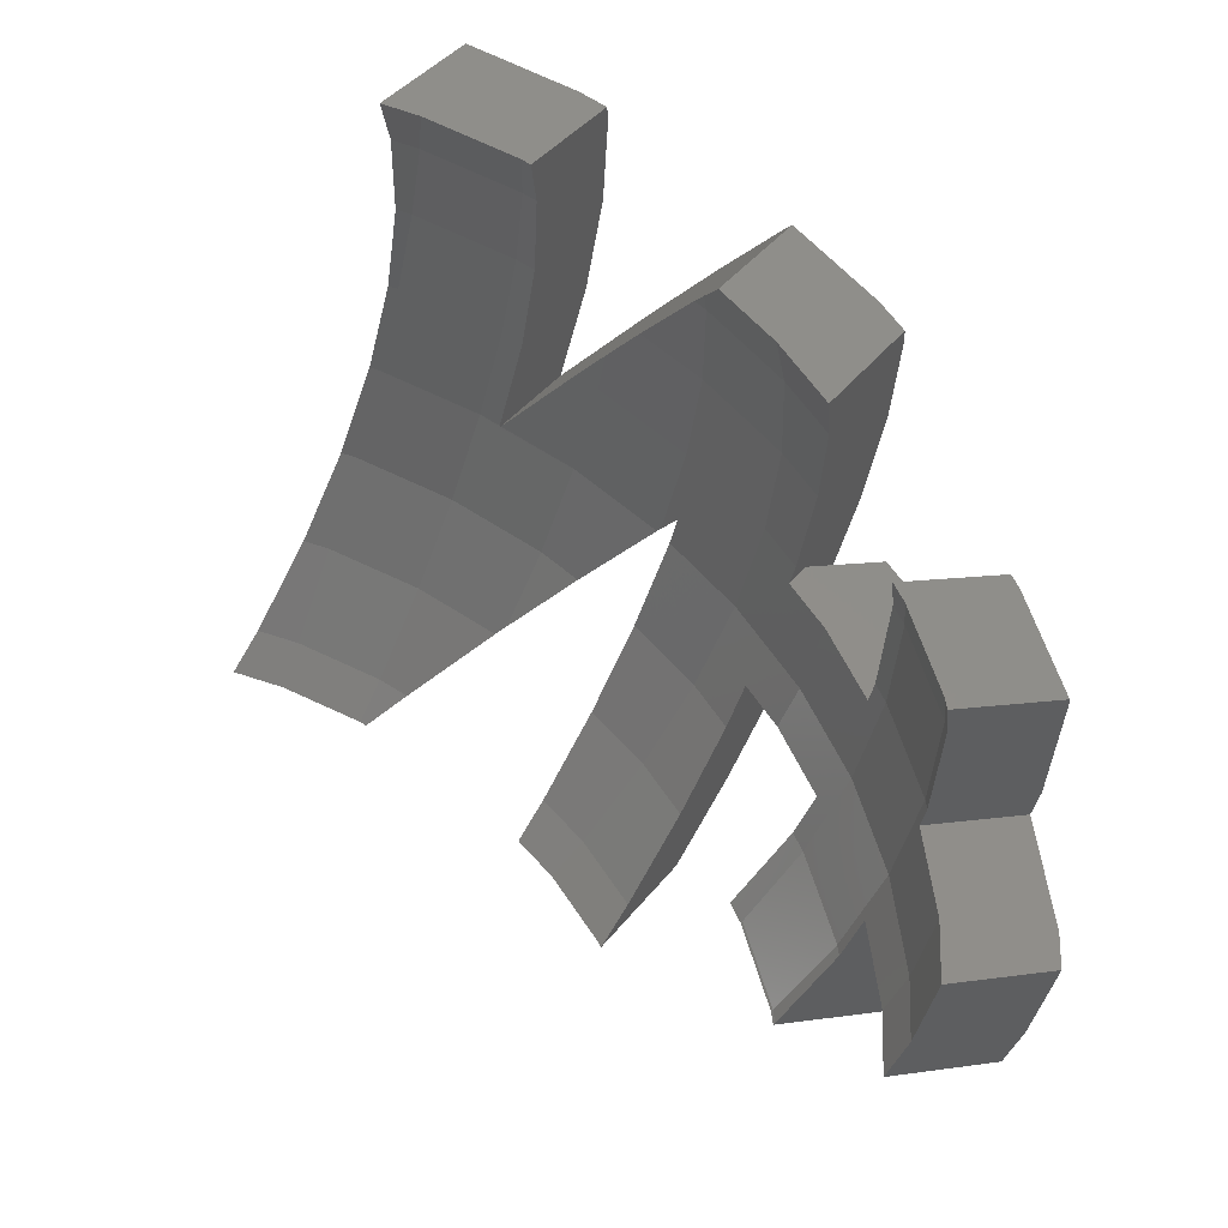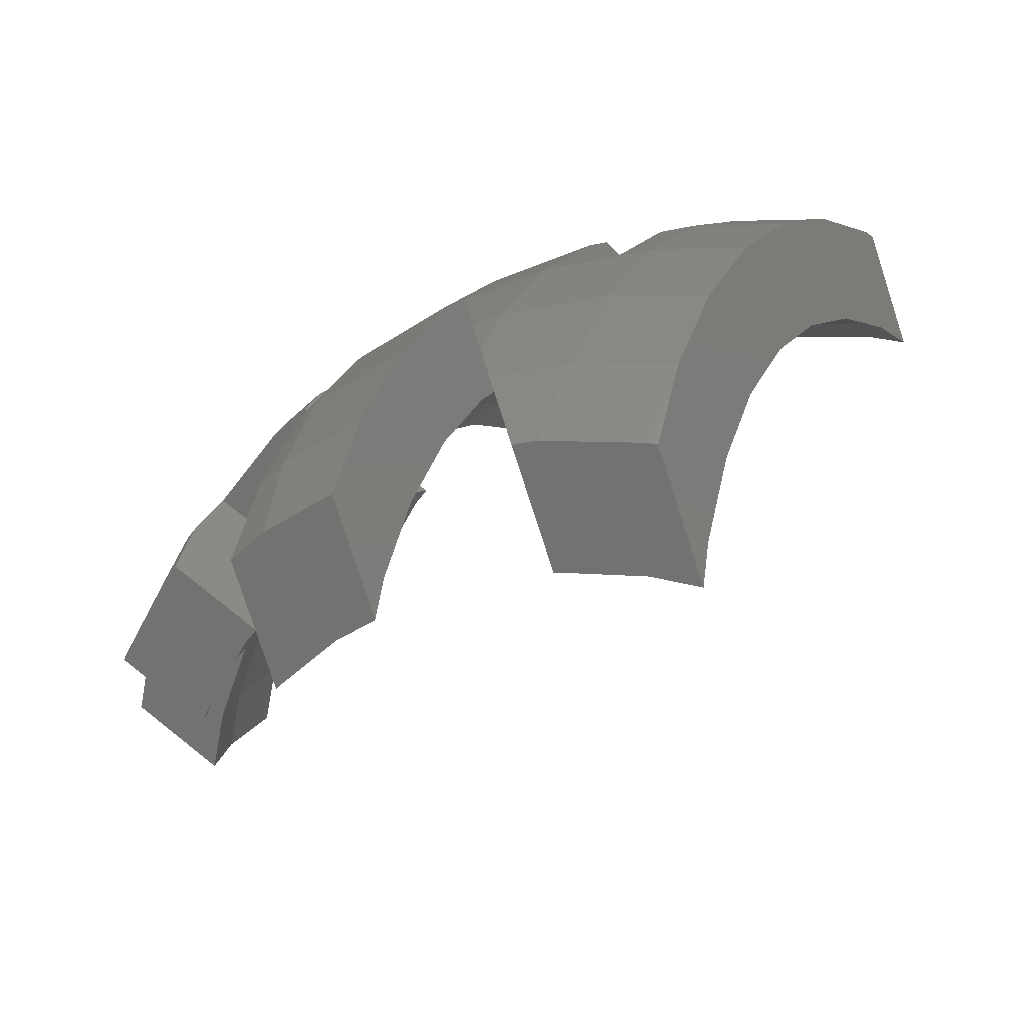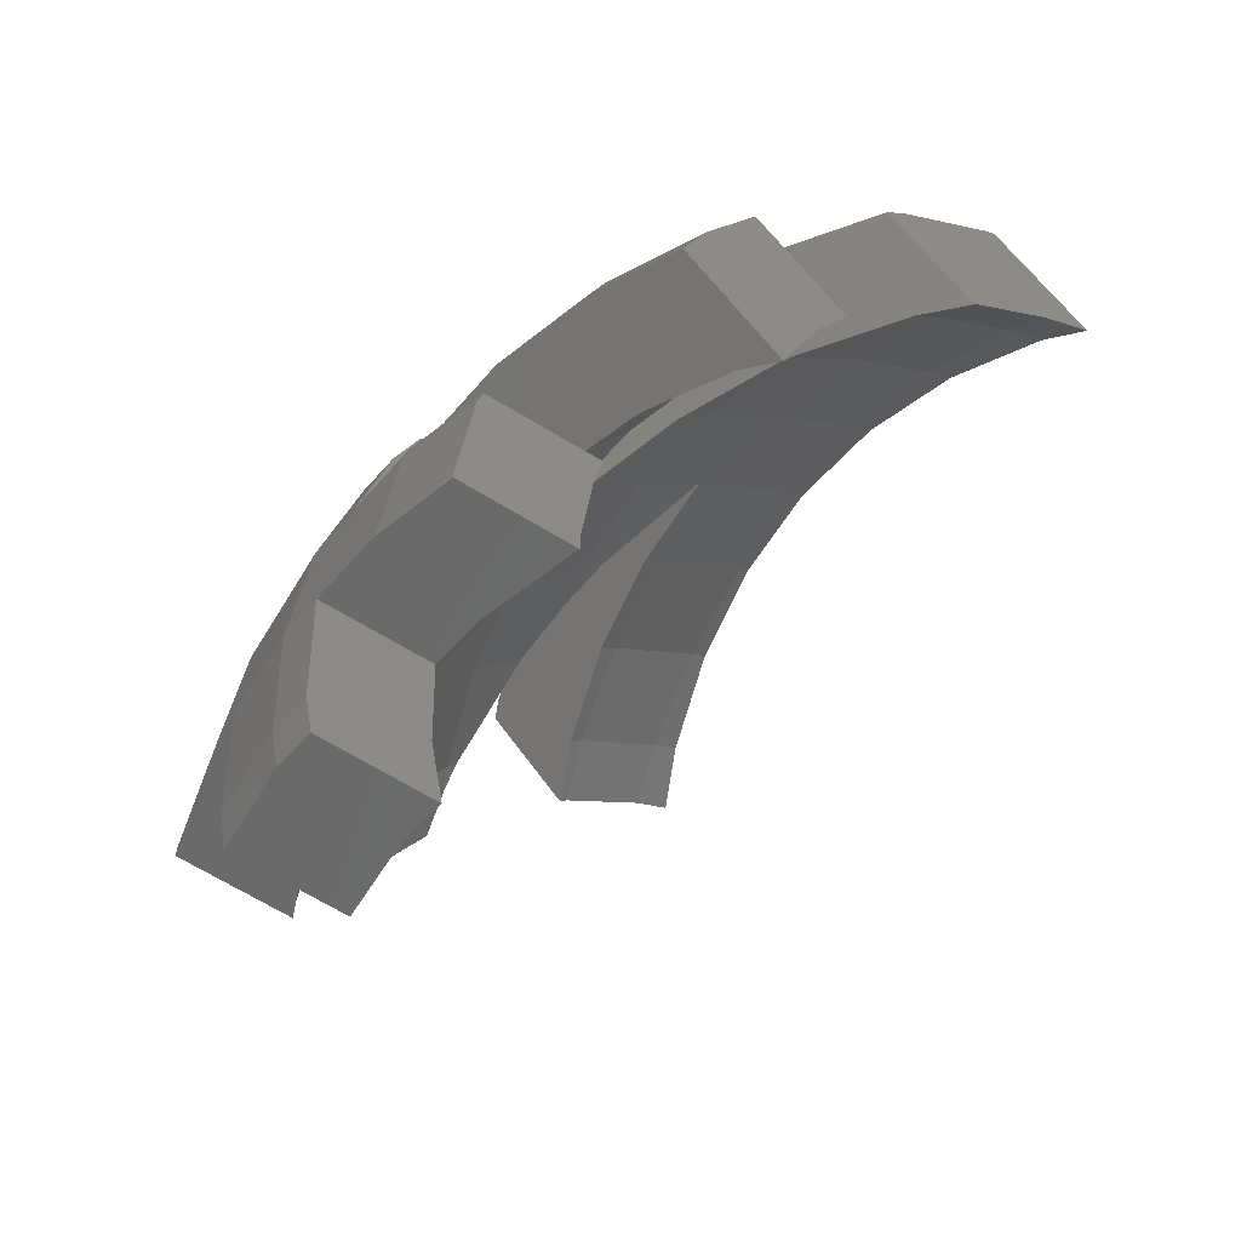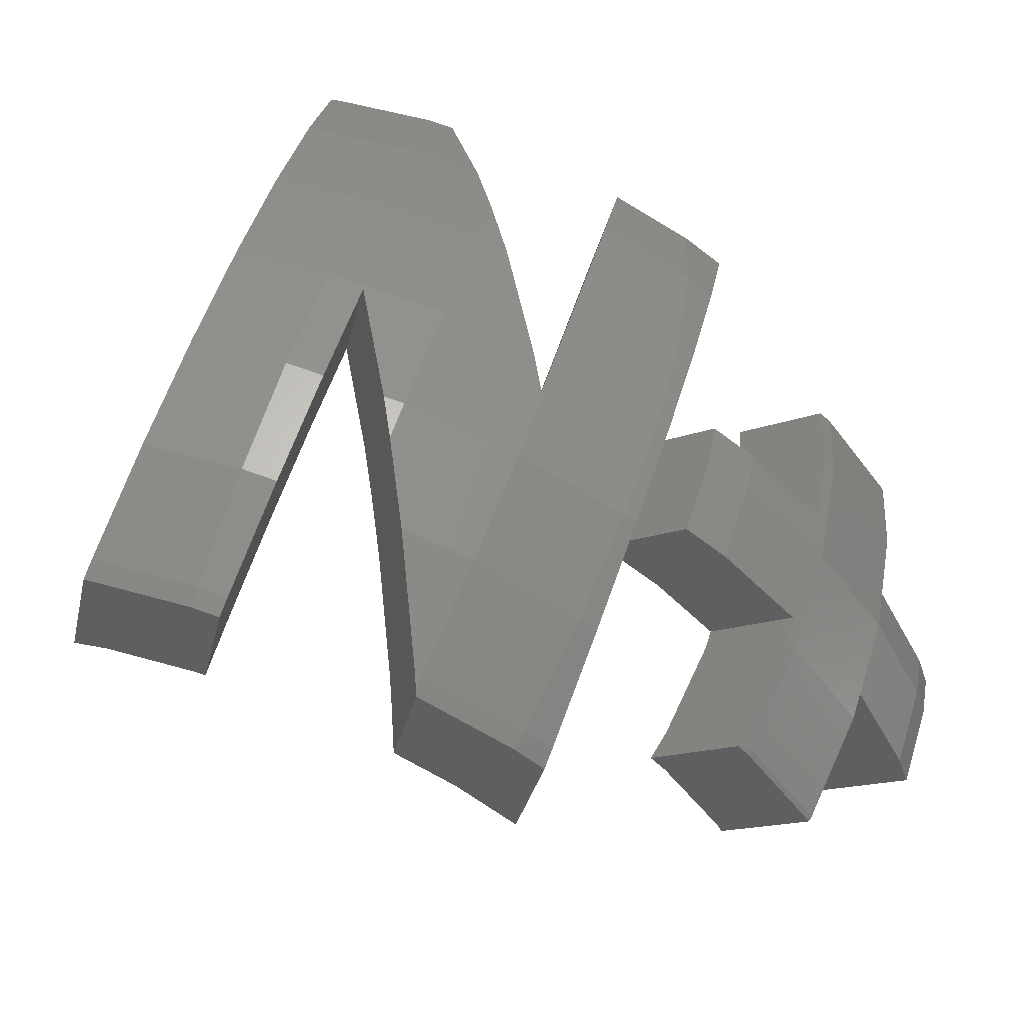
<metadata>
{"format":"stl","ext":"stl","renderer":"f3d","projection":"perspective","resolution":1024,"background":"white","views":[{"elev":-63.4,"azim":-35.9,"up":"+Z"},{"elev":41.8,"azim":-176.4,"up":"+Z"},{"elev":-29.5,"azim":126.0,"up":"+Z"},{"elev":-61.1,"azim":8.4,"up":"+Y"}]}
</metadata>
<code>
# stl→obj: 305 verts, 606 faces
v 1.999 -2.937 15.93
v 2.4 -3.473 16.92
v 1.994 -2.908 15.94
v 2.152 -4.131 15.23
v 2.569 -4.786 16.16
v 2.166 -4.305 15.1
v 2.602 -5.195 15.84
v 2.192 -4.625 14.85
v 2.629 -5.725 15.37
v 2.221 -5.194 14.35
v 2.641 -5.975 15.15
v 2.218 -5.386 14.13
v 3.853 -1.424 16.97
v 3.456 -0.9678 15.91
v 3.427 -0.8321 15.95
v 3.881 -1.56 16.94
v 3.591 -1.675 15.67
v 4.032 -2.351 16.67
v 3.665 -2.064 15.54
v 4.157 -3.181 16.26
v 3.73 -2.497 15.33
v 3.848 -3.286 14.93
v 4.243 -3.761 15.97
v 3.854 -3.345 14.89
v 4.289 -4.196 15.67
v 3.875 -3.62 14.68
v 4.84 0.243 15.09
v 5.386 0.09696 16.18
v 4.886 0.7923 14.98
v 4.785 -0.1045 15.11
v 4.647 -0.9697 15.17
v 5.194 -1.107 16.26
v 5.176 -1.185 16.25
v 4.589 -1.217 15.15
v 4.367 -2.16 15.07
v 4.871 -2.481 16.15
v 4.734 -2.912 16.05
v 4.058 -3.134 14.85
v 4.46 -3.772 15.84
v 4.006 -3.3 14.81
v 4.453 -3.794 15.84
v 5.339 0.7605 14.6
v 6.191 0.04054 15.51
v 6.314 0.04501 15.38
v 5.013 0.7834 14.87
v 5.394 0.09635 16.17
v 5.626 0.771 14.29
v 6.579 0.05464 15.09
v 6.01 0.7849 13.87
v 6.049 0.792 13.82
v 6.037 0.5663 13.88
v 6.013 0.2289 13.95
v 5.882 -0.6526 14.03
v 6.525 -0.3105 15.12
v 5.831 -0.9979 14.06
v 6.398 -1.163 15.19
v 5.673 -1.691 14.01
v 6.149 -2.257 15.12
v 5.557 -2.198 13.98
v 6.082 -2.548 15.1
v 5.524 -2.981 14.2
v 6.015 -2.765 15.05
v 5.381 -2.763 13.85
v 5.377 -2.776 13.85
v 5.67 -3.869 14.8
v 4.972 -4.334 13.65
v 4.515 -4.883 12.98
v 4.767 -4.402 13.29
v 5.171 -5.092 14.3
v 4.691 -6.007 13.73
v 4.27 -5.352 12.69
v 4.597 -6.187 13.62
v 4.463 -6.385 13.44
v 4.037 -5.697 12.38
v 3.962 -7.129 12.76
v 3.72 -6.168 11.95
v 3.851 -7.254 12.59
v 3.554 -6.354 11.7
v 3.361 -6.572 11.41
v 4.859 -4.177 13.38
v 2.636 -6.443 14.62
v 2.211 -5.828 13.62
v 2.643 -6.005 15.12
v 2.626 -7.057 13.92
v 2.206 -6.105 13.31
v 2.616 -7.151 13.78
v 2.187 -6.281 13.04
v 2.608 -7.197 13.7
v 2.142 -6.549 12.58
v 2.281 -6.559 12.46
v 3.413 -7.254 13.03
v 2.77 -6.593 12.06
v 3.564 -7.264 12.91
v 3.069 -6.582 11.73
v 1.33 1.063 16.59
v 1.896 0.8884 17.73
v 1.37 1.62 16.47
v 1.262 0.6054 16.63
v 1.78 0.1059 17.8
v 1.148 -0.1641 16.7
v 1.721 -0.2623 17.82
v 1.711 -0.3246 17.83
v 1.084 -0.442 16.68
v 1.433 -1.507 17.73
v 0.8742 -1.364 16.62
v 1.388 -1.698 17.72
v 0.8246 -1.523 16.58
v 1.325 -1.896 17.67
v 0.5168 -2.509 16.36
v 0.9713 -3.013 17.41
v 0.08402 -3.569 15.93
v 0.472 -4.236 16.91
v -0.3443 -4.386 15.41
v -0.01201 -5.172 16.33
v -0.4133 -4.518 15.33
v -0.1852 -5.47 16.11
v -0.8357 -5.145 14.76
v -0.7241 -6.29 15.39
v -0.963 -5.334 14.59
v -0.09779 -5.338 16.23
v -0.8333 -6.418 15.23
v -1.322 -5.738 14.05
v -0.7538 -6.325 15.35
v -0.9308 -5.878 14.01
v -0.6779 -6.464 15.19
v -0.3408 -6.053 13.84
v 0.3337 -6.762 14.91
v 0.06811 -6.173 13.73
v 0.6255 -6.829 14.78
v 0.1712 -6.197 13.68
v 1.985 -2.934 15.93
v 1.553 -3.994 15.5
v 1.924 -4.638 16.44
v 1.745 -4.988 16.23
v 1.155 -4.767 15.03
v 1.356 -5.742 15.77
v 1.061 -4.95 14.92
v 1.17 -6.029 15.52
v 0.6012 -5.657 14.3
v 0.7338 -6.7 14.94
v 0.521 -5.78 14.2
v 3.413 0.452 17.28
v 3.093 0.5353 16.12
v 2.925 1.13 16.11
v 3.502 0.08771 17.24
v 3.359 -0.5475 15.99
v 3.736 -0.8642 17.12
v 3.419 -0.7903 15.96
v 3.786 -1.103 17.06
v 2.325 1.302 16.29
v 2.007 0.8486 17.72
v 2.968 0.565 17.45
v 2.851 1.147 16.14
v 3.136 0.5152 17.41
v 3.299 0.4779 17.33
v 1.932 1.419 16.4
v 1.535 1.561 16.45
v 6.099 -3.853 14.34
v 6.209 -3.377 14.49
v 5.725 -4.769 13.96
v 5.299 -4.161 12.9
v 6.133 -4.754 13.52
v 5.854 -4.061 12.1
v 6.835 -4.628 12.5
v 6.567 -3.791 10.72
v 7.555 -4.36 11.13
v 7.554 -4.361 11.13
v 6.908 -3.516 9.709
v 7.99 -4.01 9.837
v 8.064 -3.872 9.426
v 7.035 -3.278 8.999
v 6.294 -3.374 14.39
v 5.785 -2.761 13.4
v 6.63 -3.362 14.03
v 5.387 -2.776 13.84
v 6.134 -2.698 12.9
v 7.139 -3.27 13.29
v 6.329 -2.663 12.62
v 7.322 -3.237 13.03
v 7.193 -2.27 10.79
v 8.04 -2.97 11.66
v 8.317 -2.748 10.84
v 7.041 -2.393 11.24
v 7.375 -2.124 10.25
v 8.47 -2.624 10.38
v 8.547 -2.48 9.95
v 7.473 -1.939 9.7
v 7.506 -1.878 9.518
v 7.376 -2.443 9.34
v 8.539 -2.516 9.939
v 8.438 -2.956 9.8
v 6.721 -0.8419 12.86
v 7.6 -1.468 13.52
v 7.714 -1.448 13.35
v 7.909 -1.37 12.97
v 6.565 -0.87 13.09
v 7.209 -0.6461 11.9
v 8.302 -1.212 12.19
v 7.229 -0.6347 11.85
v 8.317 -1.2 12.15
v 7.221 -0.6413 11.87
v 7.275 -0.5981 11.71
v 7.189 -1.671 11.46
v 7.277 -0.6292 11.71
v 8.235 -2.148 11.92
v 7.177 -1.818 11.43
v 7.148 -1.941 11.39
v 8.241 -2.111 11.93
v 8.239 -2.131 11.92
v 6.465 -2.088 12.8
v 7.521 -2.399 13.3
v 6.544 -1.17 13.02
v 6.567 -0.9011 13.08
v 5.762 -4.286 12.01
v 6.71 -4.934 12.38
v 5.643 -4.481 11.9
v 5.178 -5.242 11.51
v 6.626 -5.072 12.31
v 6.035 -6.038 11.81
v 5.994 -6.085 11.78
v 4.962 -5.489 11.35
v 5.109 -5.463 11.14
v 6.098 -6.067 11.63
v 5.479 -5.315 10.41
v 6.676 -5.835 10.48
v 5.629 -5.255 10.11
v 5.674 -5.218 9.976
v 6.712 -5.818 10.41
v 6.705 -5.823 10.43
v 6.475 -4.016 10.63
v 7.428 -4.667 11.01
v 7.315 -4.854 10.91
v 5.953 -4.868 10.19
v 6.762 -5.756 10.45
v 6.741 -5.784 10.43
v 6.753 -5.77 10.44
v 5.8 -5.073 10.07
v 5.89 -4.971 10.14
v 8.233 -2.136 11.94
v 7.929 -3.444 11.5
v 8.364 -3.094 10.21
v 3.699 -7.138 13.04
v 4.432 -6.193 13.8
v 4.473 -3.797 15.82
v 5.056 -5.096 14.43
v 5.555 -3.873 14.93
v 3.973 -5.02 15.33
v 6.139 -6.019 11.66
v 6.748 -5.775 10.46
v 2.474 -2.019 17.41
v 2.025 -3.324 17.11
v 3.704 -2.3 16.87
v 0.4273 -6.63 15.07
v 5.918 -2.554 15.28
v 6.507 -3.838 13.89
v 3.376 -6.119 14.67
v 6.135 -1.173 15.48
v 2.696 -7.068 13.88
v 2.863 -0.6645 17.51
v 0.9885 -5.658 15.93
v 7.305 -3.694 12.74
v 1.525 -4.547 16.62
v 6.806 -4.917 12.24
v 3.286 -3.612 16.56
v 2.787 -4.836 16.06
v 7.625 -2.38 13.15
v 7.249 -2.681 10.05
v 5.848 -5.005 10.26
v 0.1909 -3.607 15.91
v 0.6236 -2.547 16.35
v 4.382 -4.416 13.7
v 3.841 -5.368 13.16
v 5.64 -3.326 13.24
v 4.815 -3.356 14.14
v 5.374 0.2056 14.65
v 3.444 -4.351 14.48
v 6.722 -0.873 12.86
v 3.21 -1.994 15.82
v 1.433 -0.2665 16.66
v 1.789 0.8978 16.54
v 6.331 -3.201 12.24
v 5.898 -4.261 11.81
v 2.757 0.6123 16.27
v 2.481 -0.5759 16.37
v 7.223 -0.6721 11.87
v 7.136 -1.851 11.55
v 6.872 -2.985 11.17
v 6.439 -4.045 10.74
v 5.129 -2.214 14.44
v 6.608 -2.063 12.59
v 1.041 -1.424 16.6
v 2.848 -3.131 15.55
v 3.206 -6.187 12.51
v 5.32 -5.216 11.31
v 2.144 -1.75 16.29
v 1.755 -2.881 16.03
v 2.415 -4.191 15.12
v 2.336 -6.126 13.23
v 0.3703 -5.746 14.26
v -0.6779 -5.437 14.55
v 2.926 -5.303 13.91
v 5.317 -1.017 14.62
v 0.8567 -4.904 15
v -0.2465 -4.578 15.31
v 1.322 -3.941 15.6
f 1 2 3
f 4 2 1
f 5 4 6
f 7 6 8
f 4 5 2
f 9 8 10
f 6 7 5
f 11 10 12
f 8 9 7
f 10 11 9
f 13 14 15
f 16 14 13
f 16 17 14
f 18 17 16
f 17 18 19
f 20 19 18
f 19 20 21
f 20 22 21
f 23 22 20
f 22 23 24
f 25 24 23
f 24 25 26
f 27 28 29
f 30 28 27
f 31 28 30
f 31 32 28
f 31 33 32
f 34 33 31
f 35 33 34
f 35 36 33
f 35 37 36
f 38 37 35
f 39 38 40
f 41 40 26
f 38 39 37
f 40 41 39
f 41 26 25
f 42 43 44
f 43 45 46
f 47 44 48
f 43 42 45
f 46 29 28
f 29 46 45
f 44 47 42
f 48 49 47
f 49 48 50
f 48 51 50
f 48 52 51
f 53 48 54
f 48 53 52
f 54 55 53
f 56 55 54
f 56 57 55
f 58 57 56
f 57 58 59
f 60 59 58
f 61 59 60
f 61 60 62
f 59 61 63
f 63 61 64
f 65 61 62
f 65 66 61
f 66 67 68
f 69 66 65
f 66 69 67
f 70 67 69
f 67 70 71
f 72 71 70
f 73 71 72
f 71 73 74
f 75 74 73
f 74 75 76
f 77 76 75
f 76 77 78
f 78 77 79
f 80 66 68
f 81 12 82
f 12 83 11
f 84 82 85
f 86 85 87
f 12 81 83
f 88 87 89
f 82 84 81
f 85 86 84
f 87 88 86
f 90 91 88
f 92 91 90
f 90 88 89
f 91 92 93
f 93 92 77
f 94 77 92
f 77 94 79
f 95 96 97
f 98 96 95
f 98 99 96
f 100 99 98
f 100 101 99
f 100 102 101
f 103 102 100
f 104 103 105
f 103 104 102
f 106 105 107
f 105 106 104
f 107 108 106
f 109 108 107
f 109 110 108
f 111 110 109
f 111 112 110
f 113 112 111
f 114 113 115
f 116 115 117
f 113 114 112
f 118 117 119
f 115 120 114
f 115 116 120
f 121 119 122
f 117 118 116
f 119 123 118
f 119 121 123
f 124 125 121
f 125 126 127
f 124 121 122
f 125 124 126
f 128 127 126
f 127 128 129
f 129 128 130
f 2 131 3
f 2 132 131
f 133 132 2
f 134 132 133
f 132 134 135
f 136 135 134
f 135 136 137
f 138 137 136
f 137 138 139
f 140 139 138
f 139 140 141
f 129 141 140
f 141 129 130
f 142 143 144
f 145 143 142
f 145 146 143
f 147 146 145
f 146 147 148
f 149 148 147
f 148 149 15
f 15 149 13
f 150 151 152
f 153 152 154
f 153 154 155
f 153 155 142
f 151 150 156
f 96 157 97
f 96 156 157
f 151 156 96
f 152 153 150
f 153 142 144
f 61 158 159
f 158 61 66
f 158 66 160
f 161 160 66
f 161 66 80
f 160 161 162
f 163 162 161
f 162 163 164
f 165 166 167
f 168 166 165
f 166 168 169
f 168 170 169
f 170 168 171
f 172 61 159
f 173 172 174
f 172 173 61
f 61 175 64
f 61 173 175
f 176 174 177
f 178 177 179
f 174 176 173
f 177 178 176
f 180 181 182
f 181 180 183
f 184 182 185
f 182 184 180
f 186 184 185
f 186 187 184
f 187 186 188
f 189 190 191
f 171 191 170
f 190 189 186
f 186 189 188
f 191 171 189
f 192 193 194
f 192 194 195
f 193 192 196
f 197 195 198
f 199 198 200
f 195 197 192
f 198 201 197
f 198 199 201
f 199 200 202
f 200 203 204
f 205 206 203
f 205 207 206
f 205 183 207
f 205 208 209
f 203 208 205
f 183 205 181
f 203 200 208
f 200 204 202
f 210 211 193
f 212 193 213
f 213 193 196
f 210 193 212
f 178 211 210
f 211 178 179
f 214 215 164
f 216 215 214
f 217 218 216
f 214 164 163
f 215 216 218
f 218 217 219
f 219 217 220
f 220 217 221
f 222 220 221
f 220 222 223
f 224 223 222
f 223 224 225
f 226 225 224
f 227 225 226
f 225 228 229
f 225 227 228
f 230 231 232
f 233 232 234
f 235 234 236
f 228 234 235
f 234 228 237
f 230 232 233
f 167 230 165
f 231 230 167
f 234 238 233
f 234 237 238
f 237 228 227
f 239 181 205
f 182 240 241
f 240 181 239
f 240 182 181
f 208 239 209
f 96 99 151
f 242 73 243
f 73 242 75
f 244 245 246
f 245 244 247
f 225 248 223
f 248 225 249
f 250 251 252
f 129 253 127
f 253 129 140
f 246 62 254
f 62 246 65
f 158 172 159
f 172 158 255
f 72 243 73
f 9 256 247
f 256 11 83
f 256 9 11
f 198 208 200
f 208 198 239
f 32 46 28
f 46 32 257
f 250 13 149
f 13 250 16
f 16 250 252
f 99 152 151
f 152 99 101
f 88 258 86
f 91 258 88
f 258 91 242
f 220 248 219
f 248 220 223
f 166 241 240
f 241 166 169
f 104 250 259
f 250 104 106
f 253 138 260
f 138 253 140
f 102 104 259
f 190 241 191
f 255 177 174
f 177 255 261
f 93 75 242
f 75 93 77
f 108 250 106
f 250 108 251
f 260 134 262
f 134 260 136
f 232 249 234
f 70 245 243
f 245 70 69
f 70 243 72
f 242 91 93
f 37 254 36
f 254 37 244
f 112 114 262
f 258 81 84
f 81 258 256
f 258 84 86
f 198 195 239
f 185 182 241
f 209 239 205
f 33 257 32
f 257 33 254
f 254 244 246
f 37 39 244
f 18 252 20
f 245 247 243
f 247 256 243
f 229 235 249
f 235 229 228
f 234 249 236
f 239 261 240
f 263 240 261
f 240 167 166
f 240 263 167
f 167 263 231
f 259 149 147
f 149 259 250
f 154 145 155
f 145 154 259
f 145 259 147
f 152 259 154
f 101 259 152
f 259 101 102
f 58 254 60
f 261 162 164
f 162 261 255
f 164 263 261
f 263 164 215
f 60 254 62
f 174 172 255
f 25 244 41
f 25 247 244
f 264 25 23
f 25 264 247
f 247 264 265
f 108 110 251
f 136 260 138
f 256 83 81
f 243 258 242
f 256 258 243
f 123 121 125
f 114 260 262
f 260 114 120
f 110 262 251
f 262 110 112
f 185 190 186
f 190 185 241
f 39 41 244
f 264 20 252
f 20 264 23
f 16 252 18
f 245 65 246
f 65 245 69
f 160 255 158
f 255 160 162
f 263 248 249
f 218 248 263
f 248 218 219
f 215 218 263
f 257 58 56
f 58 257 254
f 43 46 257
f 211 194 193
f 194 211 266
f 179 266 211
f 179 261 266
f 261 179 177
f 142 155 145
f 264 5 265
f 264 2 5
f 251 2 264
f 251 133 2
f 133 251 262
f 252 251 264
f 133 262 134
f 265 5 7
f 7 247 265
f 247 7 9
f 263 232 231
f 232 263 249
f 249 225 229
f 236 249 235
f 169 191 241
f 191 169 170
f 33 36 254
f 239 266 261
f 266 195 194
f 195 266 239
f 125 118 123
f 125 253 118
f 253 125 127
f 116 118 253
f 116 260 120
f 260 116 253
f 43 54 44
f 257 54 43
f 54 257 56
f 48 44 54
f 189 187 188
f 187 189 267
f 226 237 227
f 237 226 268
f 269 109 270
f 109 269 111
f 168 189 171
f 189 168 267
f 67 271 68
f 271 67 272
f 80 273 161
f 273 80 274
f 271 80 68
f 80 271 274
f 52 53 275
f 238 237 268
f 26 274 271
f 274 26 40
f 26 276 24
f 276 26 271
f 213 192 277
f 192 213 196
f 271 272 276
f 14 17 278
f 279 98 280
f 98 279 100
f 161 281 163
f 282 163 281
f 163 282 214
f 281 161 273
f 283 284 279
f 204 199 202
f 199 204 285
f 277 212 213
f 286 287 281
f 273 176 281
f 176 273 173
f 288 268 282
f 274 175 273
f 274 63 64
f 63 274 289
f 175 274 64
f 286 290 277
f 282 287 288
f 287 282 281
f 105 291 107
f 283 150 153
f 150 283 280
f 285 286 277
f 21 22 292
f 268 226 224
f 74 76 293
f 294 224 222
f 224 294 268
f 295 296 291
f 292 24 276
f 24 292 22
f 292 276 297
f 90 87 298
f 90 298 293
f 87 90 89
f 95 280 98
f 299 126 300
f 126 299 128
f 199 285 201
f 173 273 175
f 59 63 289
f 286 281 290
f 201 285 197
f 233 238 268
f 282 268 294
f 214 282 216
f 187 267 184
f 276 272 301
f 34 289 35
f 284 146 148
f 146 284 283
f 284 295 291
f 301 12 10
f 301 82 12
f 82 301 298
f 94 293 76
f 293 94 92
f 94 76 78
f 8 301 10
f 301 8 297
f 30 302 31
f 289 57 59
f 57 289 302
f 203 206 286
f 203 285 204
f 285 203 286
f 35 289 38
f 274 38 289
f 38 274 40
f 184 267 180
f 206 207 286
f 287 180 267
f 183 286 207
f 183 287 286
f 180 287 183
f 233 288 230
f 288 233 268
f 165 267 168
f 267 165 287
f 288 165 230
f 165 288 287
f 74 272 71
f 272 74 293
f 67 71 272
f 294 216 282
f 216 294 217
f 294 221 217
f 221 294 222
f 95 157 280
f 157 95 97
f 100 279 103
f 280 283 279
f 278 292 295
f 3 292 1
f 292 3 295
f 296 3 131
f 3 296 295
f 276 301 297
f 34 302 289
f 302 34 31
f 283 144 143
f 144 283 153
f 78 79 94
f 291 296 270
f 270 107 291
f 107 270 109
f 21 278 19
f 278 21 292
f 17 19 278
f 272 293 298
f 301 272 298
f 297 8 6
f 135 137 303
f 113 304 115
f 47 275 42
f 55 57 302
f 27 45 275
f 45 27 29
f 277 197 285
f 197 277 192
f 290 212 277
f 212 290 210
f 290 178 210
f 178 281 176
f 281 178 290
f 156 280 157
f 156 150 280
f 291 103 279
f 103 291 105
f 279 284 291
f 51 47 49
f 52 47 51
f 47 52 275
f 293 92 90
f 284 14 278
f 14 284 15
f 15 284 148
f 284 278 295
f 297 6 4
f 135 305 132
f 305 135 303
f 299 300 304
f 30 275 302
f 275 30 27
f 302 53 55
f 53 302 275
f 132 296 131
f 296 132 305
f 4 292 297
f 292 4 1
f 305 270 296
f 270 305 269
f 117 304 300
f 304 117 115
f 130 299 141
f 299 130 128
f 126 124 300
f 298 85 82
f 303 299 304
f 50 51 49
f 143 146 283
f 42 275 45
f 305 303 304
f 298 87 85
f 305 304 269
f 113 269 304
f 269 113 111
f 124 119 300
f 119 124 122
f 117 300 119
f 139 141 299
f 139 303 137
f 303 139 299

</code>
